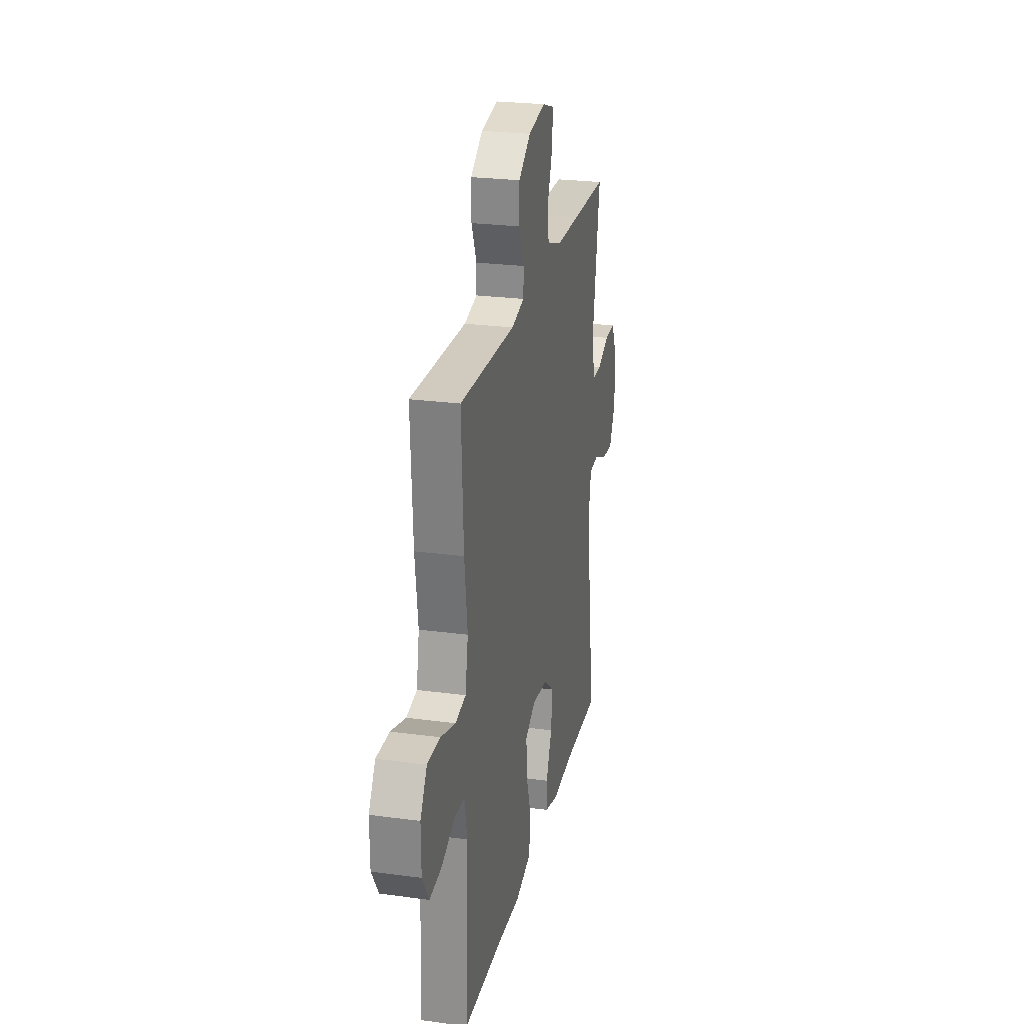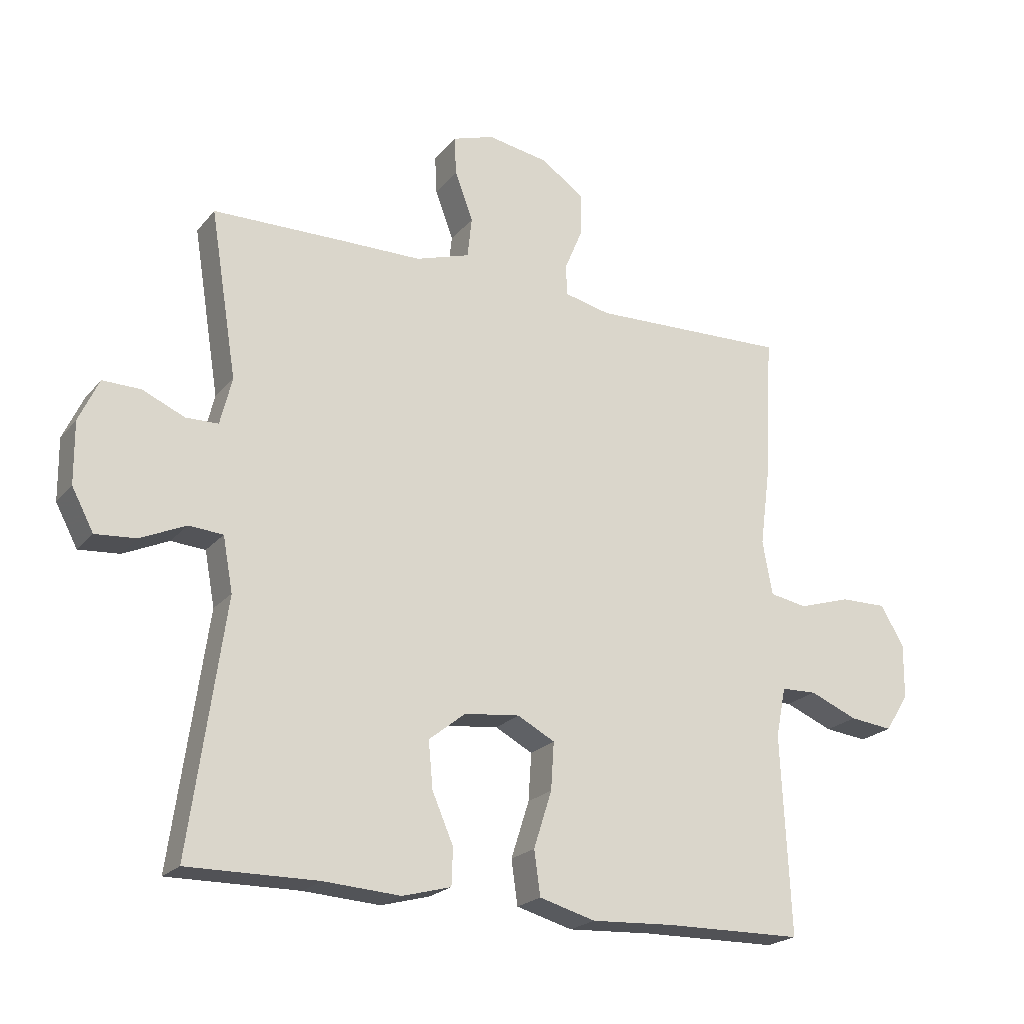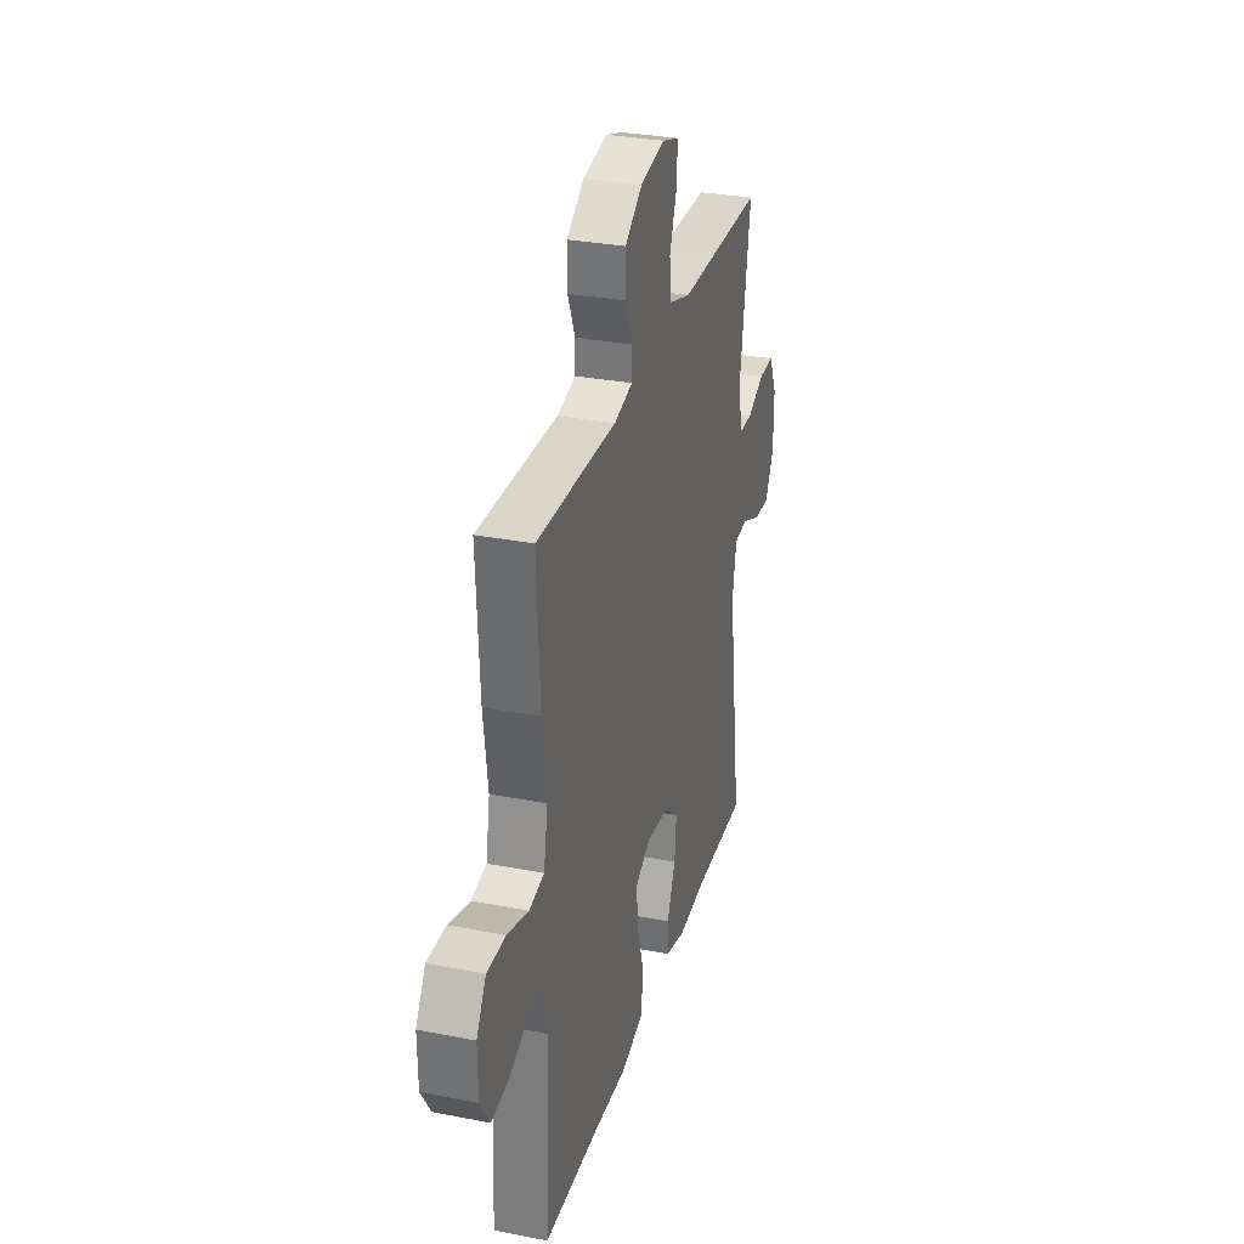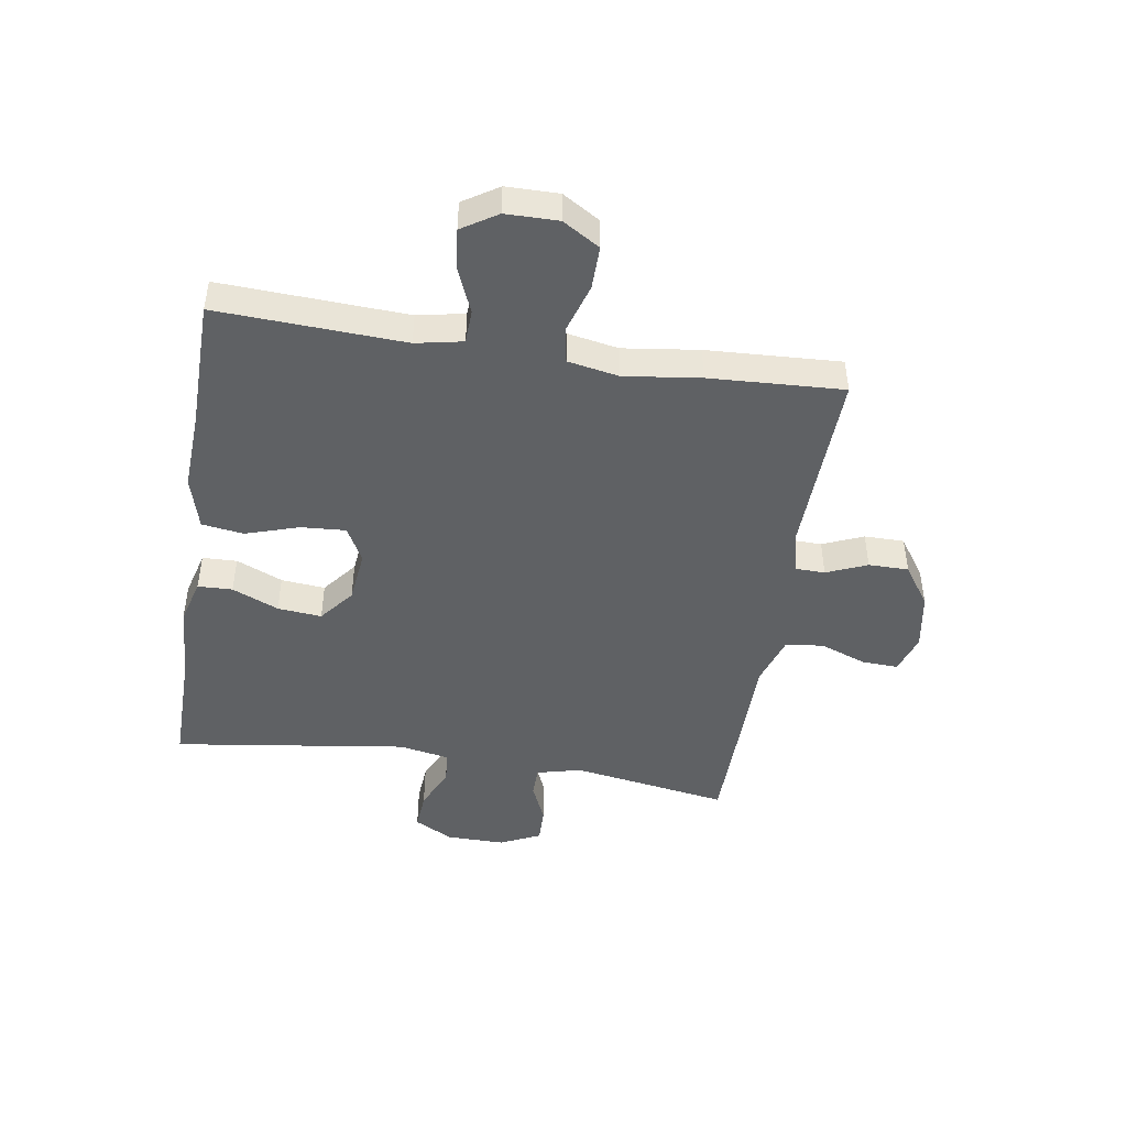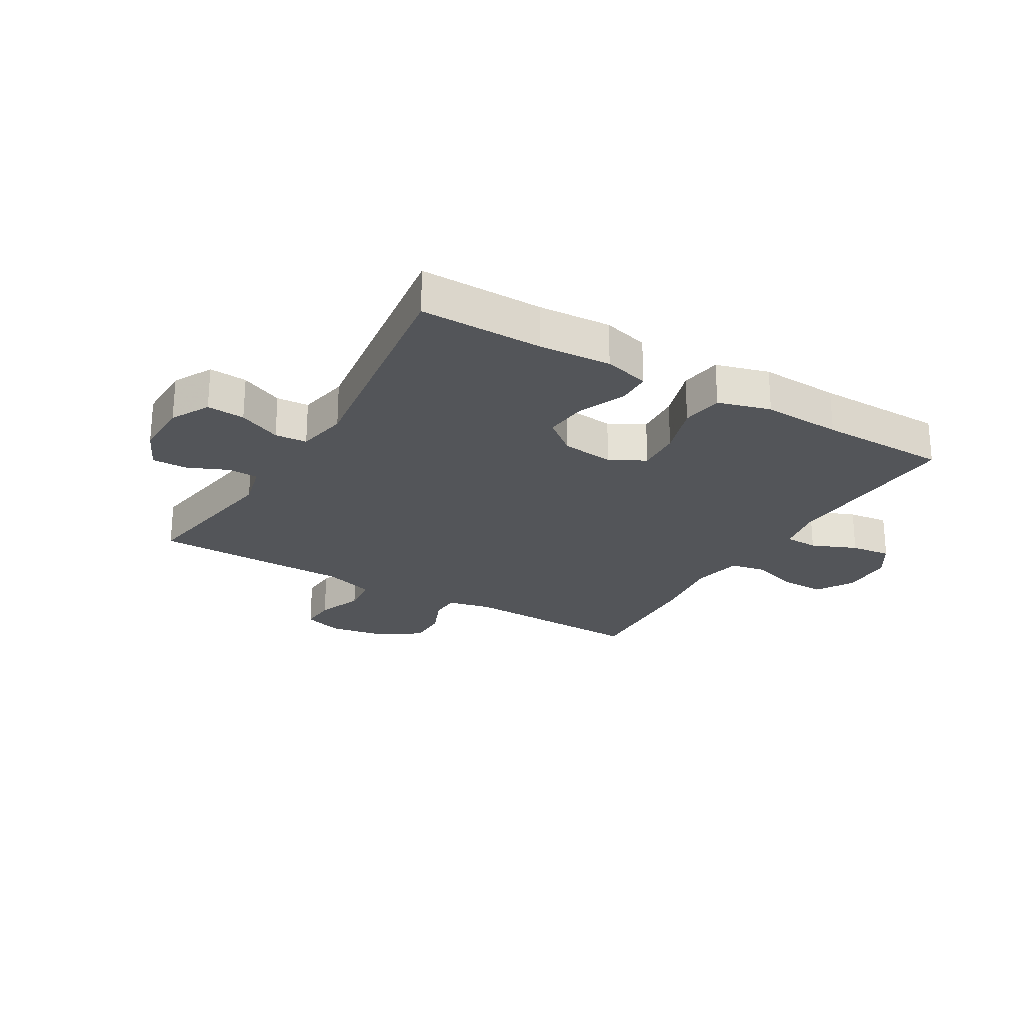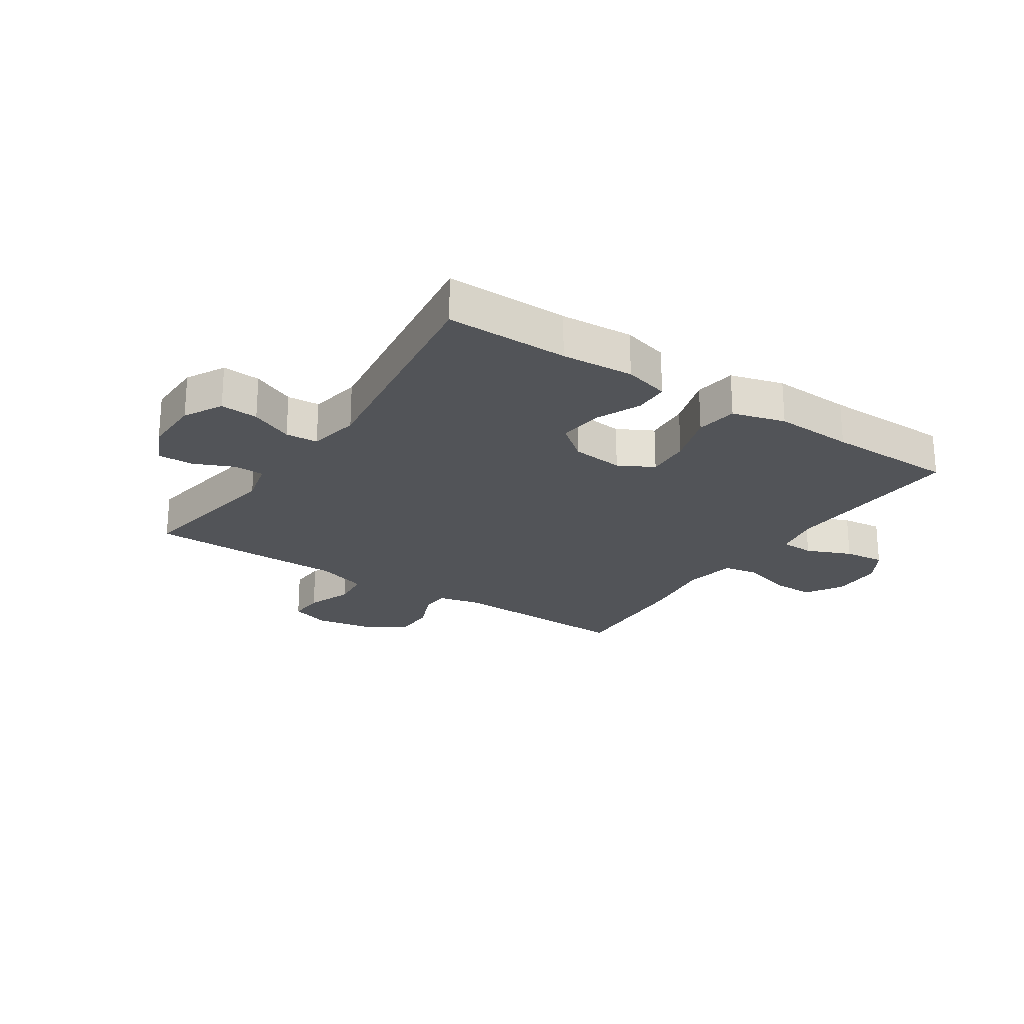
<metadata>
{"format":"obj","ext":"obj","renderer":"f3d","projection":"perspective","resolution":1024,"background":"white","views":[{"elev":25.0,"azim":-77.6,"up":"+Z"},{"elev":-21.6,"azim":151.7,"up":"+Z"},{"elev":30.8,"azim":-74.4,"up":"+Z"},{"elev":-46.2,"azim":-99.0,"up":"+Y"},{"elev":-24.3,"azim":149.4,"up":"+Y"},{"elev":-23.1,"azim":146.4,"up":"+Y"}]}
</metadata>
<code>
v 0.5 0.07 -0.5
v 0.291 0.07 -0.498
v 0.168 0.07 -0.506
v 0.09 0.07 -0.485
v 0.088 0.07 -0.426
v 0.122 0.07 -0.347
v 0.129 0.07 -0.272
v 0.07 0.07 -0.225
v -0.019 0.07 -0.215
v -0.079 0.07 -0.247
v -0.074 0.07 -0.323
v -0.045 0.07 -0.414
v -0.055 0.07 -0.485
v -0.145 0.07 -0.51
v -0.28 0.07 -0.503
v -0.5 0.07 -0.5
v -0.485 0.07 -0.182
v -0.501 0.07 -0.102
v -0.558 0.07 -0.1
v -0.635 0.07 -0.132
v -0.704 0.07 -0.14
v -0.742 0.07 -0.08
v -0.743 0.07 0.009
v -0.705 0.07 0.072
v -0.631 0.07 0.071
v -0.547 0.07 0.045
v -0.487 0.07 0.056
v -0.471 0.07 0.143
v -0.488 0.07 0.272
v -0.5 0.07 0.5
v -0.183 0.07 0.49
v -0.109 0.07 0.507
v -0.108 0.07 0.557
v -0.137 0.07 0.626
v -0.137 0.07 0.694
v -0.068 0.07 0.742
v 0.03 0.07 0.759
v 0.097 0.07 0.737
v 0.094 0.07 0.675
v 0.065 0.07 0.597
v 0.072 0.07 0.532
v 0.159 0.07 0.504
v 0.29 0.07 0.503
v 0.5 0.07 0.5
v 0.457 0.07 0.232
v 0.476 0.07 0.156
v 0.528 0.07 0.155
v 0.596 0.07 0.185
v 0.657 0.07 0.186
v 0.689 0.07 0.117
v 0.688 0.07 0.018
v 0.653 0.07 -0.048
v 0.588 0.07 -0.043
v 0.515 0.07 -0.01
v 0.46 0.07 -0.014
v 0.444 0.07 -0.101
v 0.5 0 -0.5
v 0.291 0 -0.498
v 0.168 0 -0.506
v 0.09 0 -0.485
v 0.088 0 -0.426
v 0.122 0 -0.347
v 0.129 0 -0.272
v 0.07 0 -0.225
v -0.019 0 -0.215
v -0.079 0 -0.247
v -0.074 0 -0.323
v -0.045 0 -0.414
v -0.055 0 -0.485
v -0.145 0 -0.51
v -0.28 0 -0.503
v -0.5 0 -0.5
v -0.485 0 -0.182
v -0.501 0 -0.102
v -0.558 0 -0.1
v -0.635 0 -0.132
v -0.704 0 -0.14
v -0.742 0 -0.08
v -0.743 0 0.009
v -0.705 0 0.072
v -0.631 0 0.071
v -0.547 0 0.045
v -0.487 0 0.056
v -0.471 0 0.143
v -0.488 0 0.272
v -0.5 0 0.5
v -0.183 0 0.49
v -0.109 0 0.507
v -0.108 0 0.557
v -0.137 0 0.626
v -0.137 0 0.694
v -0.068 0 0.742
v 0.03 0 0.759
v 0.097 0 0.737
v 0.094 0 0.675
v 0.065 0 0.597
v 0.072 0 0.532
v 0.159 0 0.504
v 0.29 0 0.503
v 0.5 0 0.5
v 0.457 0 0.232
v 0.476 0 0.156
v 0.528 0 0.155
v 0.596 0 0.185
v 0.657 0 0.186
v 0.689 0 0.117
v 0.688 0 0.018
v 0.653 0 -0.048
v 0.588 0 -0.043
v 0.515 0 -0.01
v 0.46 0 -0.014
v 0.444 0 -0.101
f 52 53 54
f 51 52 54
f 50 51 54
f 49 50 54
f 48 49 54
f 47 48 54
f 46 47 54 55
f 45 46 55 56
f 42 43 44 45
f 41 42 45 56
f 38 39 40
f 37 38 40
f 36 37 40
f 35 36 40
f 34 35 40
f 33 34 40
f 32 33 40 41
f 56 1 2
f 41 56 2
f 32 41 2
f 31 32 2
f 28 29 30 31
f 24 25 26
f 23 24 26
f 22 23 26
f 21 22 26
f 20 21 26
f 19 20 26
f 18 19 26 27
f 27 28 31
f 18 27 31
f 17 18 31
f 13 14 15
f 12 13 15
f 11 12 15
f 16 17 31
f 15 16 31
f 11 15 31
f 10 11 31
f 4 5 6
f 3 4 6
f 2 3 6
f 2 6 7
f 31 2 7
f 9 10 31
f 8 9 31
f 7 8 31
f 110 109 108
f 110 108 107
f 110 107 106
f 110 106 105
f 110 105 104
f 110 104 103
f 111 110 103 102
f 112 111 102 101
f 101 100 99 98
f 112 101 98 97
f 96 95 94
f 96 94 93
f 96 93 92
f 96 92 91
f 96 91 90
f 96 90 89
f 97 96 89 88
f 58 57 112
f 58 112 97
f 58 97 88
f 58 88 87
f 87 86 85 84
f 82 81 80
f 82 80 79
f 82 79 78
f 82 78 77
f 82 77 76
f 82 76 75
f 83 82 75 74
f 87 84 83
f 87 83 74
f 87 74 73
f 71 70 69
f 71 69 68
f 71 68 67
f 87 73 72
f 87 72 71
f 87 71 67
f 87 67 66
f 62 61 60
f 62 60 59
f 62 59 58
f 63 62 58
f 63 58 87
f 87 66 65
f 87 65 64
f 87 64 63
f 1 57 58 2
f 2 58 59 3
f 3 59 60 4
f 4 60 61 5
f 5 61 62 6
f 6 62 63 7
f 7 63 64 8
f 8 64 65 9
f 9 65 66 10
f 10 66 67 11
f 11 67 68 12
f 12 68 69 13
f 13 69 70 14
f 14 70 71 15
f 15 71 72 16
f 16 72 73 17
f 17 73 74 18
f 18 74 75 19
f 19 75 76 20
f 20 76 77 21
f 21 77 78 22
f 22 78 79 23
f 23 79 80 24
f 24 80 81 25
f 25 81 82 26
f 26 82 83 27
f 27 83 84 28
f 28 84 85 29
f 29 85 86 30
f 30 86 87 31
f 31 87 88 32
f 32 88 89 33
f 33 89 90 34
f 34 90 91 35
f 35 91 92 36
f 36 92 93 37
f 37 93 94 38
f 38 94 95 39
f 39 95 96 40
f 40 96 97 41
f 41 97 98 42
f 42 98 99 43
f 43 99 100 44
f 44 100 101 45
f 45 101 102 46
f 46 102 103 47
f 47 103 104 48
f 48 104 105 49
f 49 105 106 50
f 50 106 107 51
f 51 107 108 52
f 52 108 109 53
f 53 109 110 54
f 54 110 111 55
f 55 111 112 56
f 56 112 57 1

</code>
